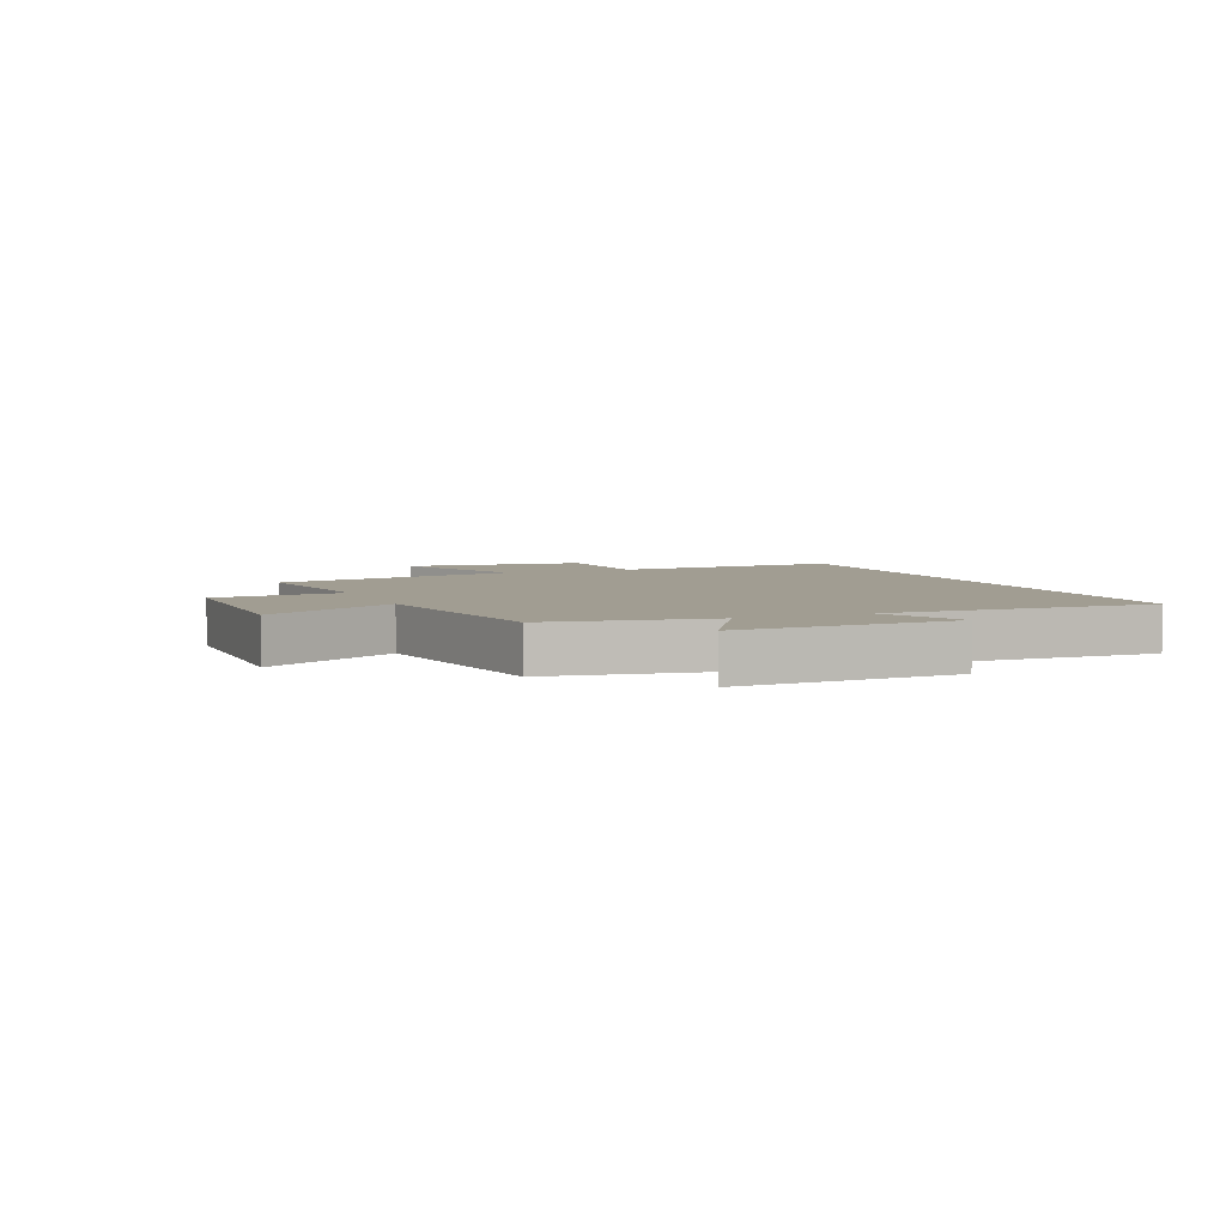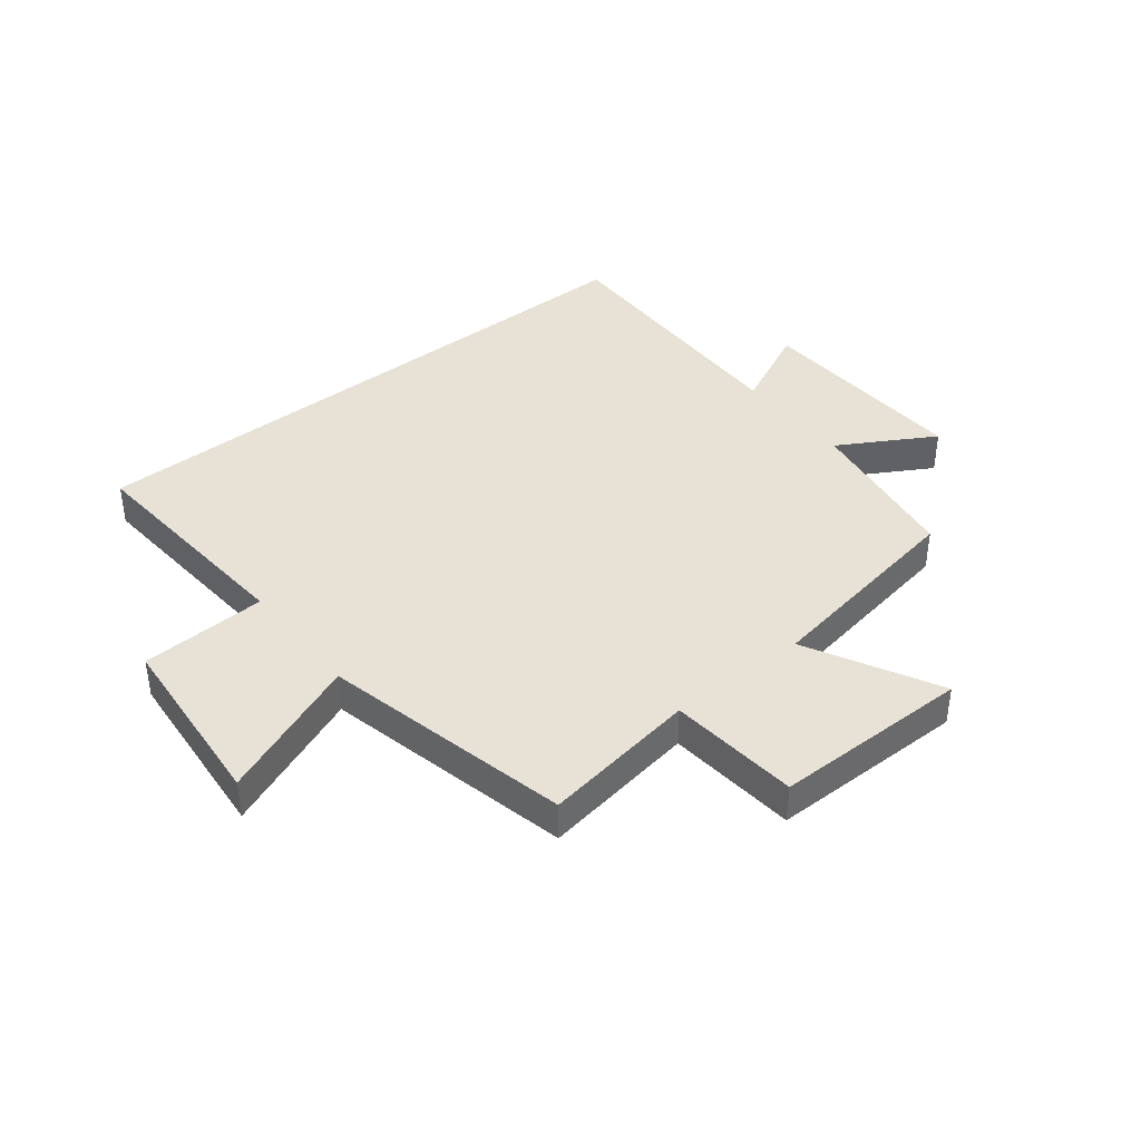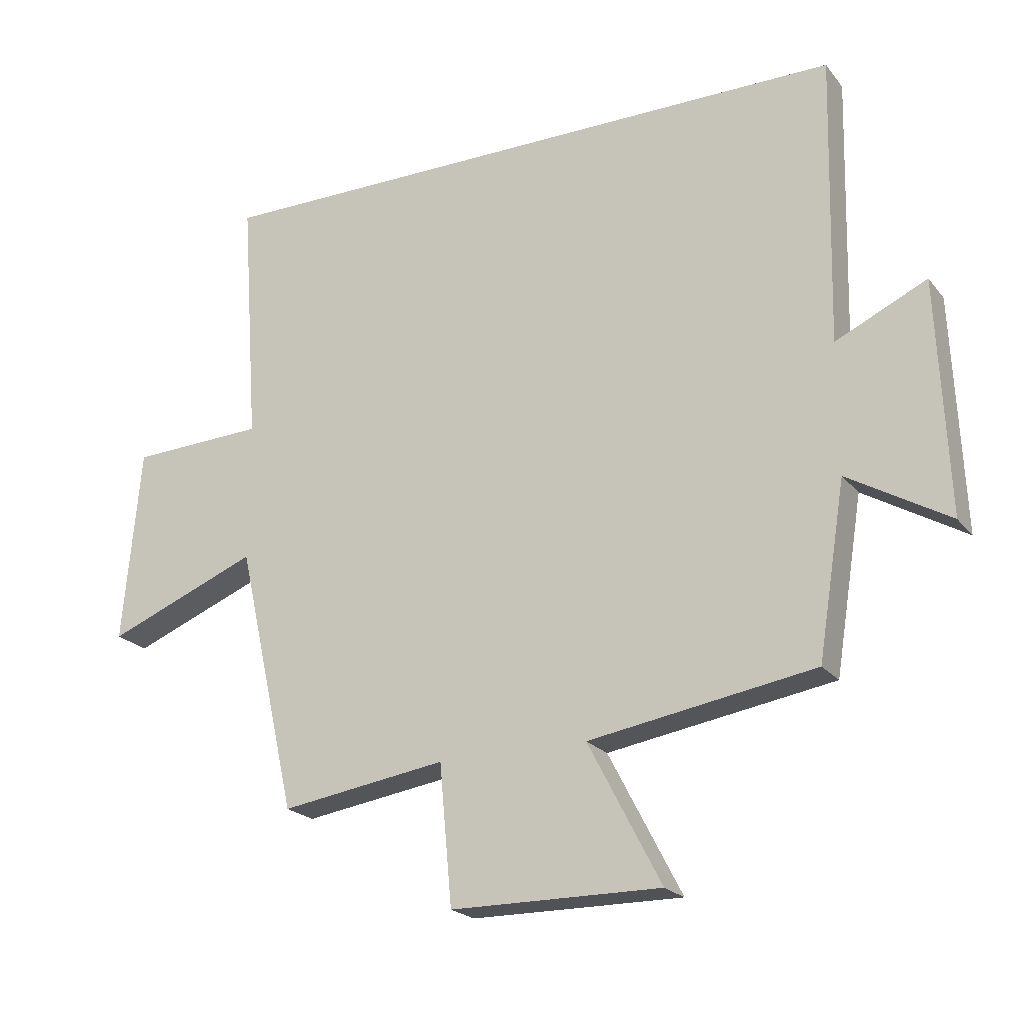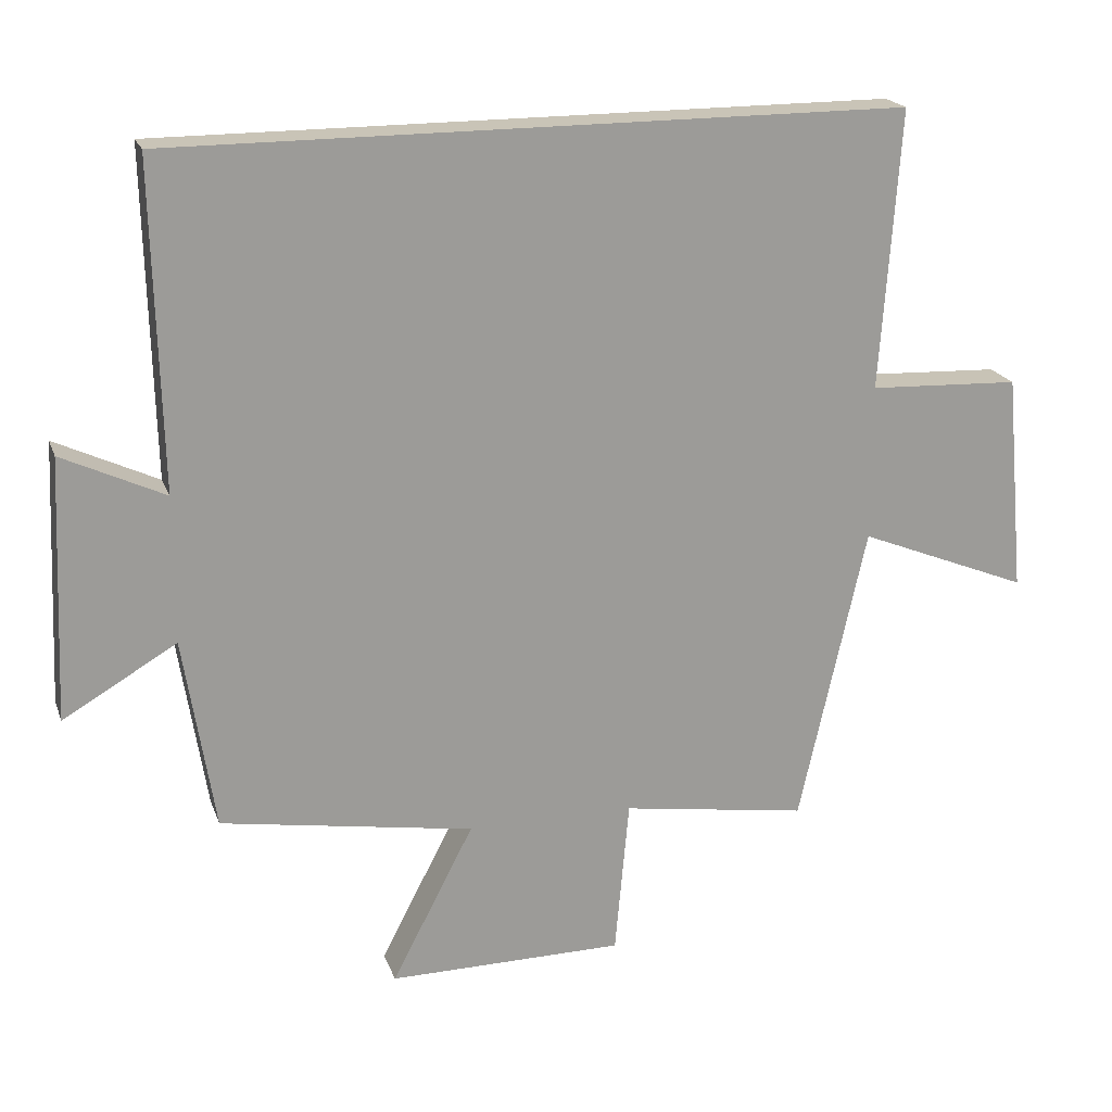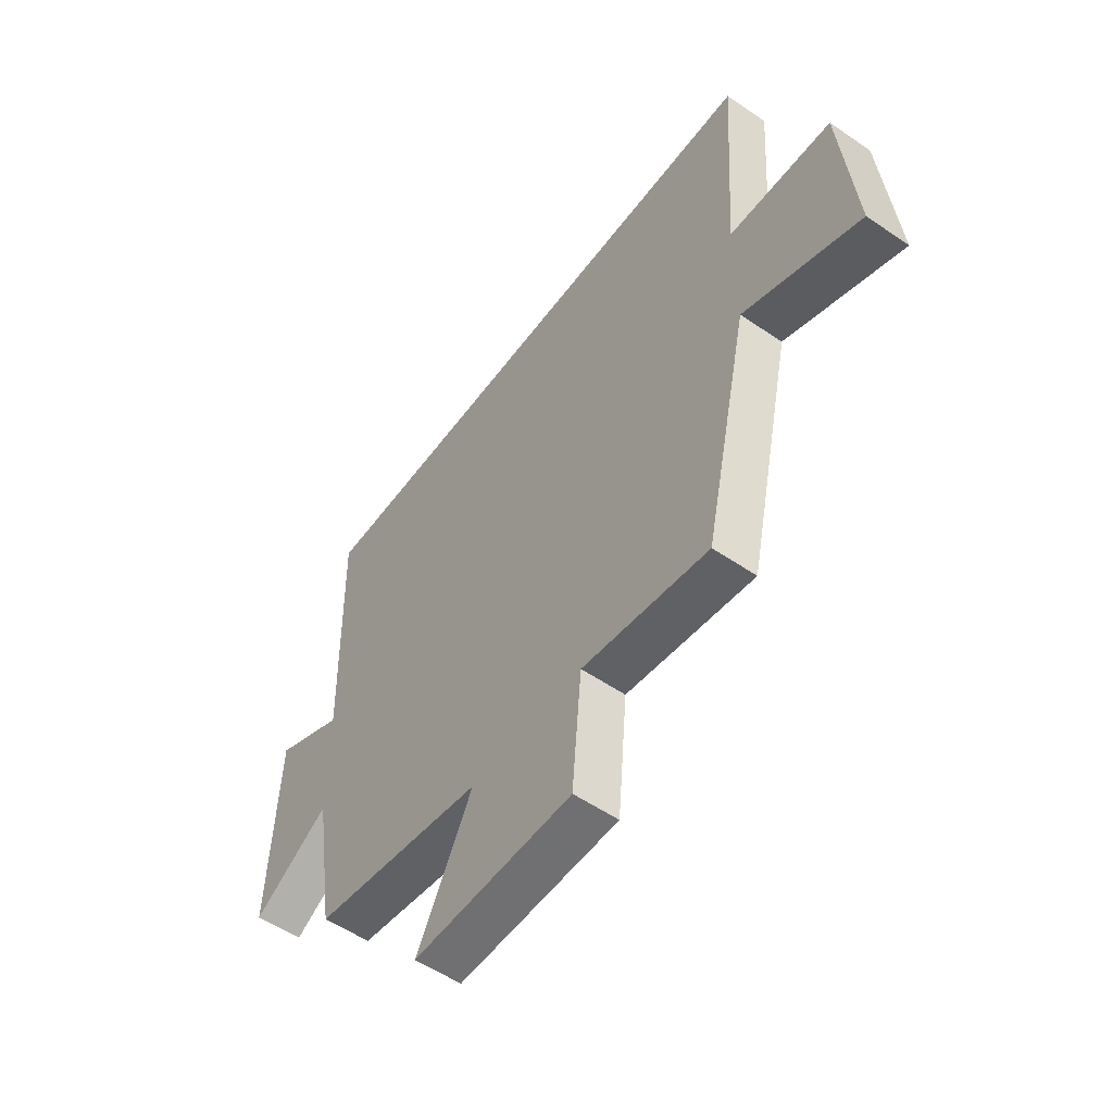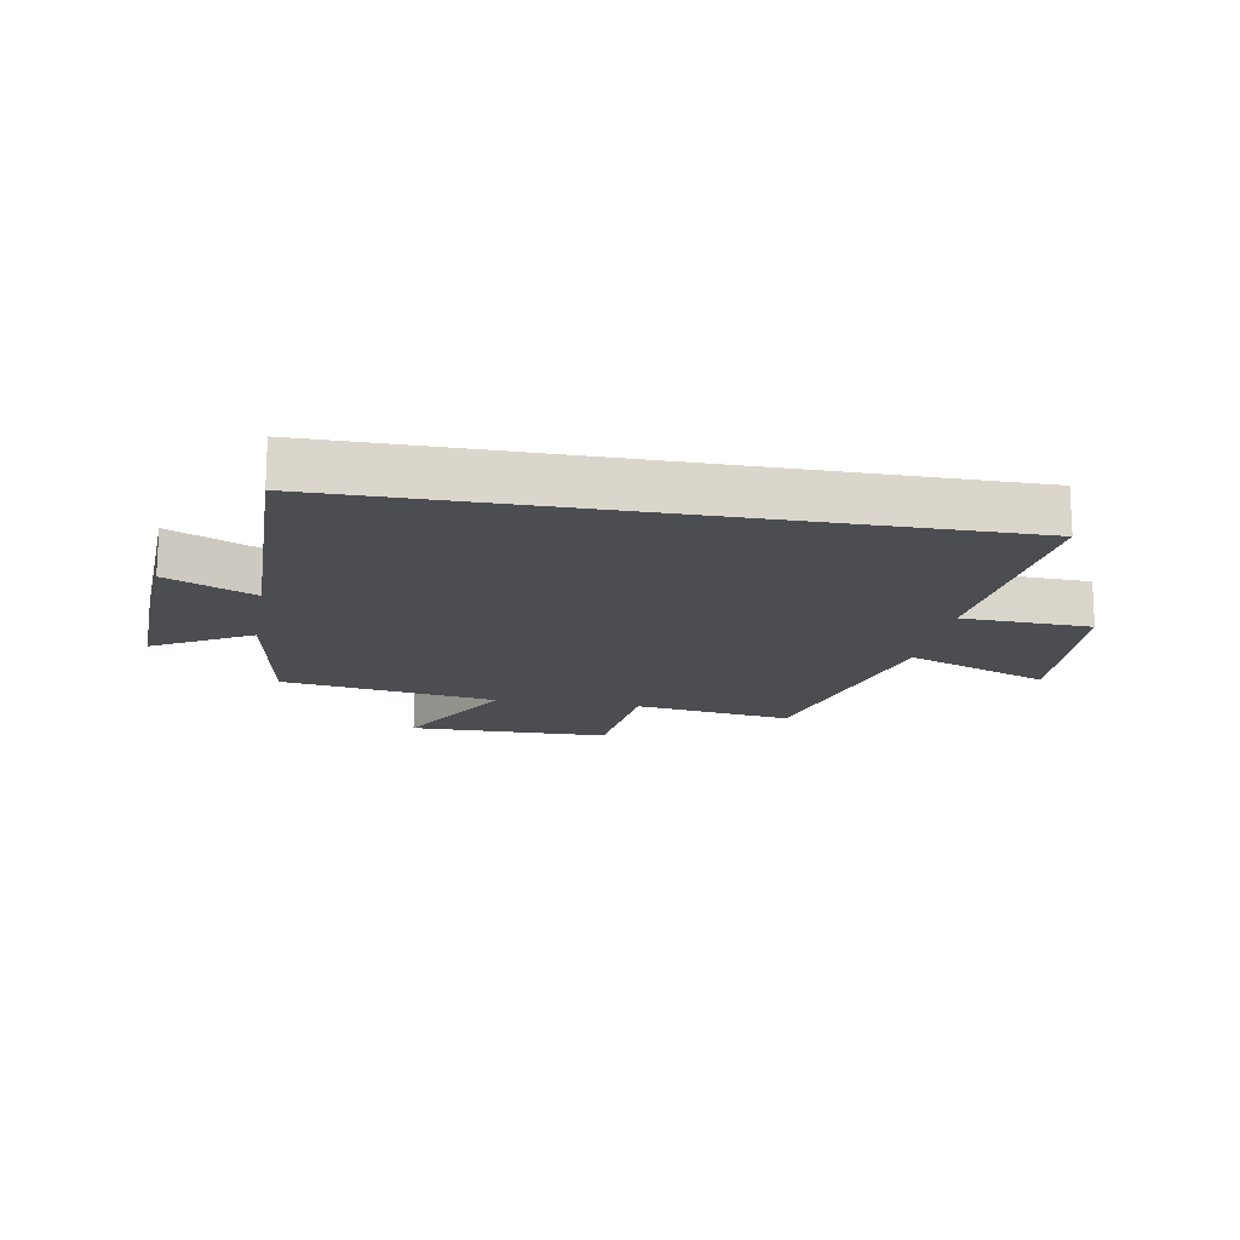
<metadata>
{"format":"obj","ext":"obj","renderer":"f3d","projection":"perspective","resolution":1024,"background":"white","views":[{"elev":4.6,"azim":-112.4,"up":"+Y"},{"elev":40.3,"azim":141.4,"up":"+Y"},{"elev":-21.4,"azim":-152.5,"up":"+Z"},{"elev":19.9,"azim":-16.7,"up":"+Z"},{"elev":-54.7,"azim":54.1,"up":"+Z"},{"elev":-16.0,"azim":-10.2,"up":"+Y"}]}
</metadata>
<code>
v -0.456 0.07 -0.441
v -0.5 0.07 -0.167
v -0.661 0.07 -0.261
v -0.645 0.07 0.109
v -0.5 0.07 0.041
v -0.511 0.07 0.5
v 0.528 0.07 0.5
v 0.5 0.07 0.105
v 0.714 0.07 0.096
v 0.742 0.07 -0.214
v 0.5 0.07 -0.117
v 0.405 0.07 -0.54
v 0.141 0.07 -0.5
v 0.121 0.07 -0.721
v -0.213 0.07 -0.723
v -0.097 0.07 -0.5
v -0.456 0 -0.441
v -0.5 0 -0.167
v -0.661 0 -0.261
v -0.645 0 0.109
v -0.5 0 0.041
v -0.511 0 0.5
v 0.528 0 0.5
v 0.5 0 0.105
v 0.714 0 0.096
v 0.742 0 -0.214
v 0.5 0 -0.117
v 0.405 0 -0.54
v 0.141 0 -0.5
v 0.121 0 -0.721
v -0.213 0 -0.723
v -0.097 0 -0.5
f 13 14 15 16
f 13 16 1 2
f 11 12 13 2
f 8 9 10 11
f 8 11 2
f 5 6 7 8
f 5 8 2
f 2 3 4 5
f 32 31 30 29
f 18 17 32 29
f 18 29 28 27
f 27 26 25 24
f 18 27 24
f 24 23 22 21
f 18 24 21
f 21 20 19 18
f 1 17 18 2
f 2 18 19 3
f 3 19 20 4
f 4 20 21 5
f 5 21 22 6
f 6 22 23 7
f 7 23 24 8
f 8 24 25 9
f 9 25 26 10
f 10 26 27 11
f 11 27 28 12
f 12 28 29 13
f 13 29 30 14
f 14 30 31 15
f 15 31 32 16
f 16 32 17 1

</code>
